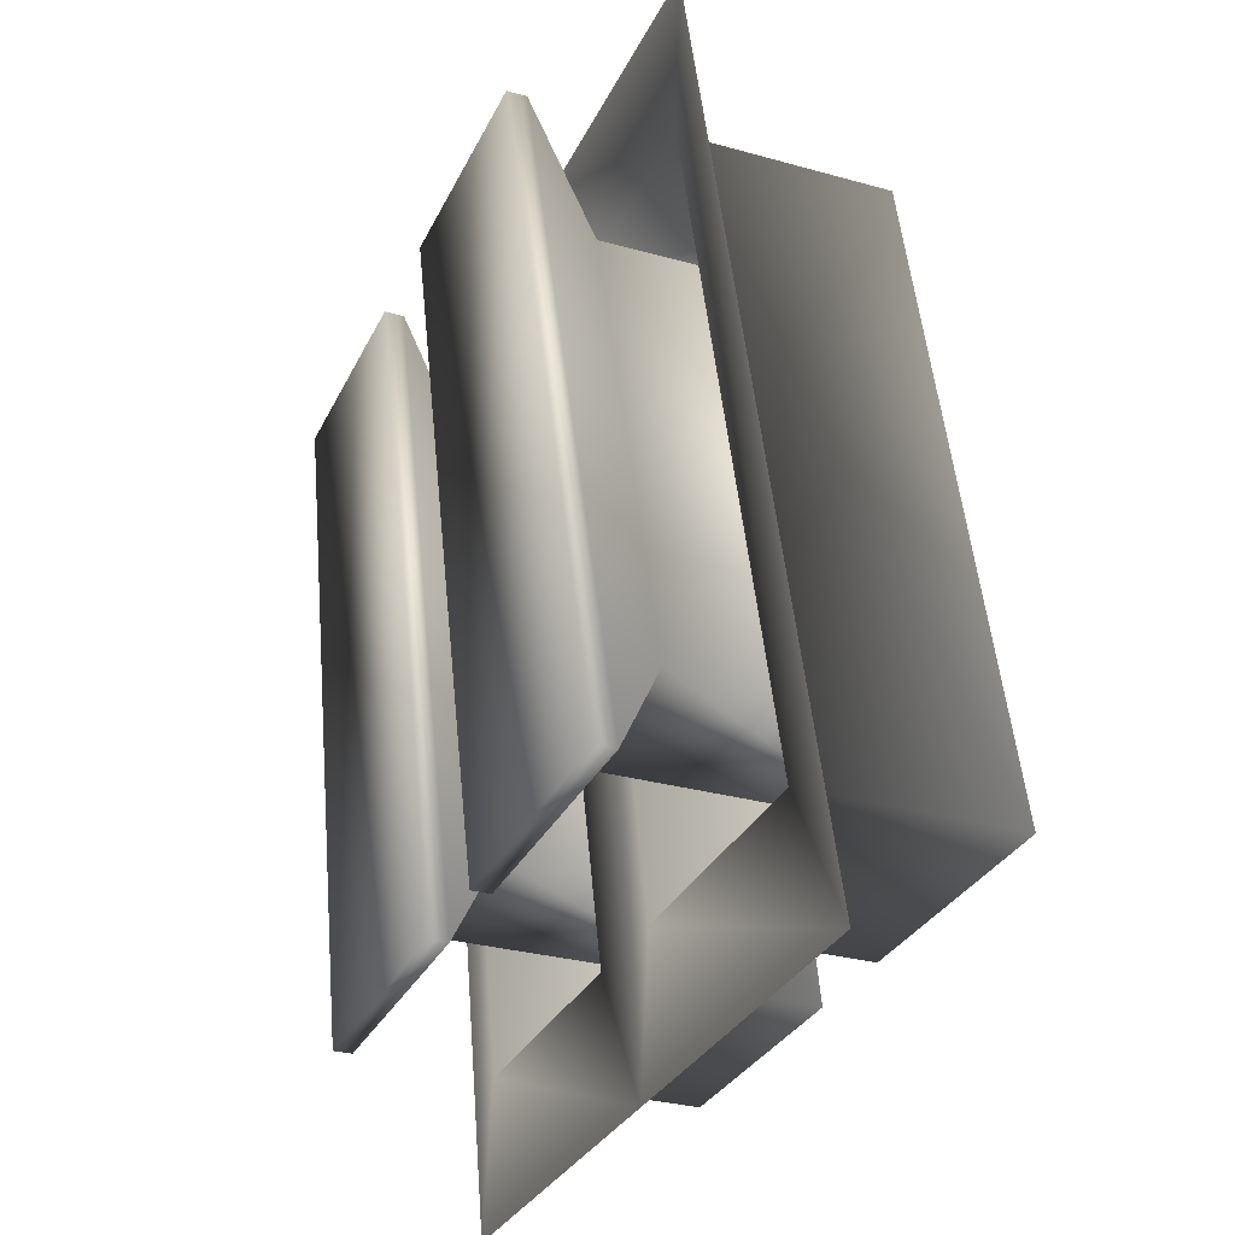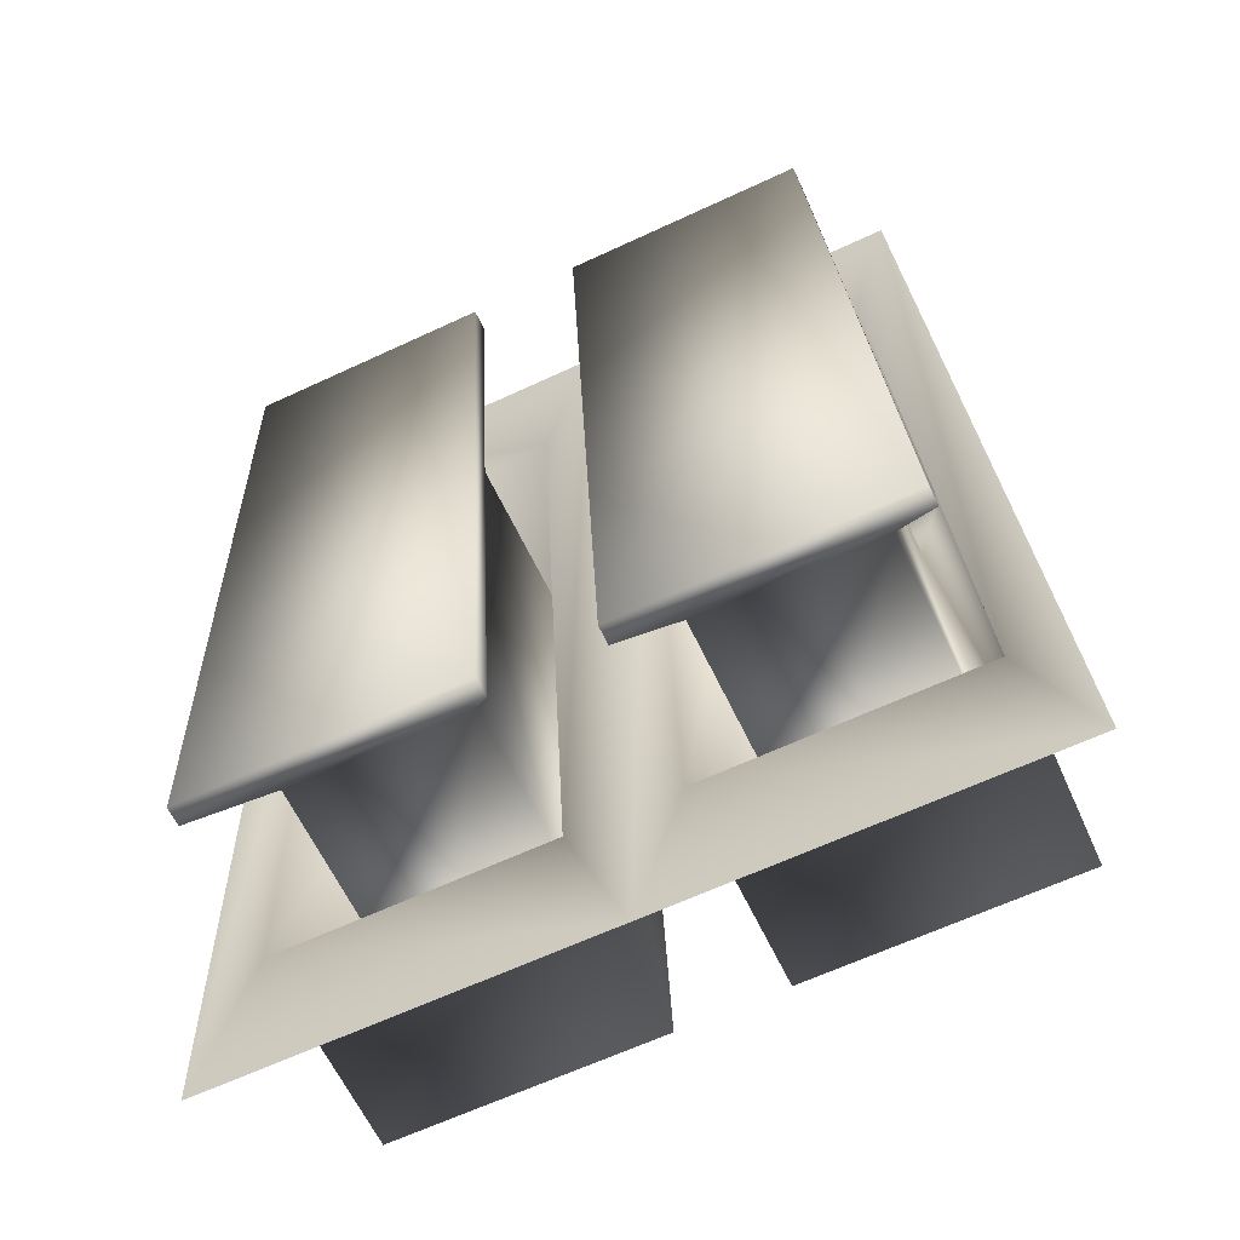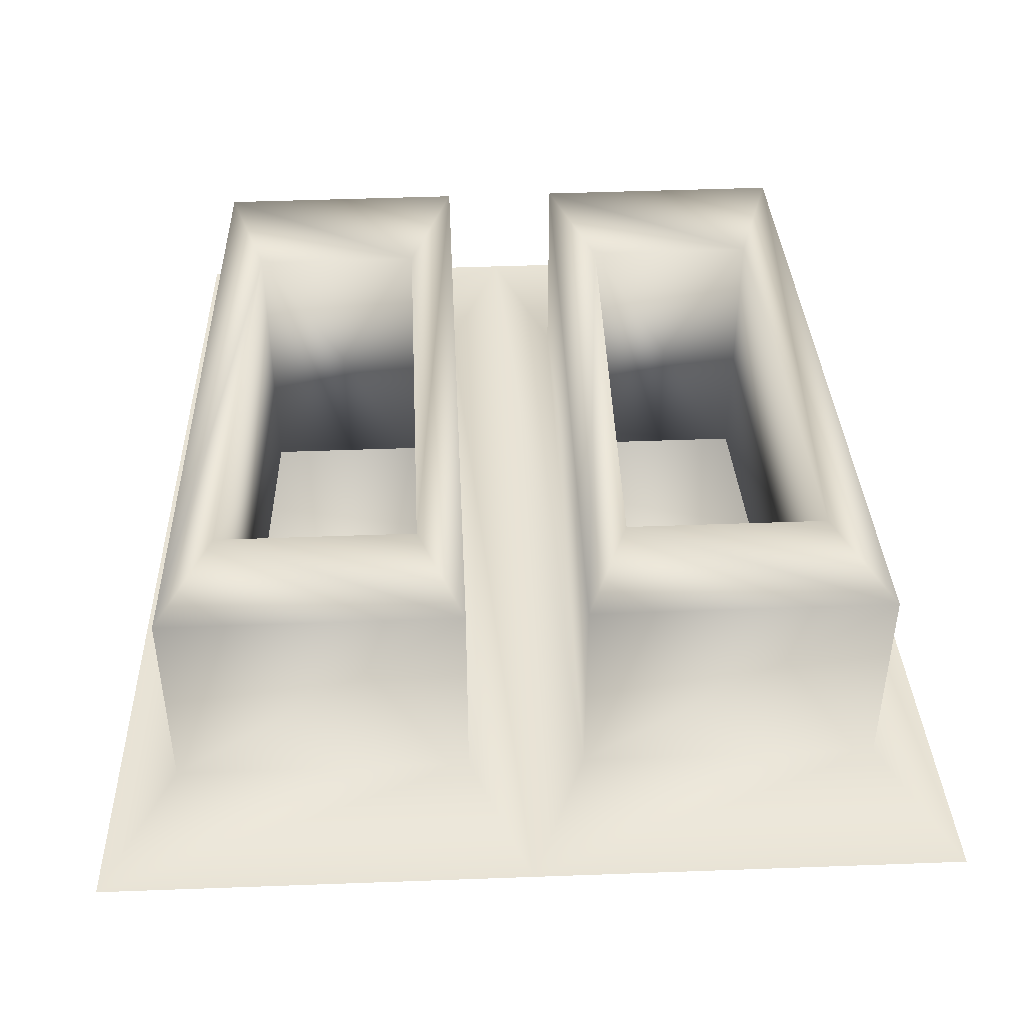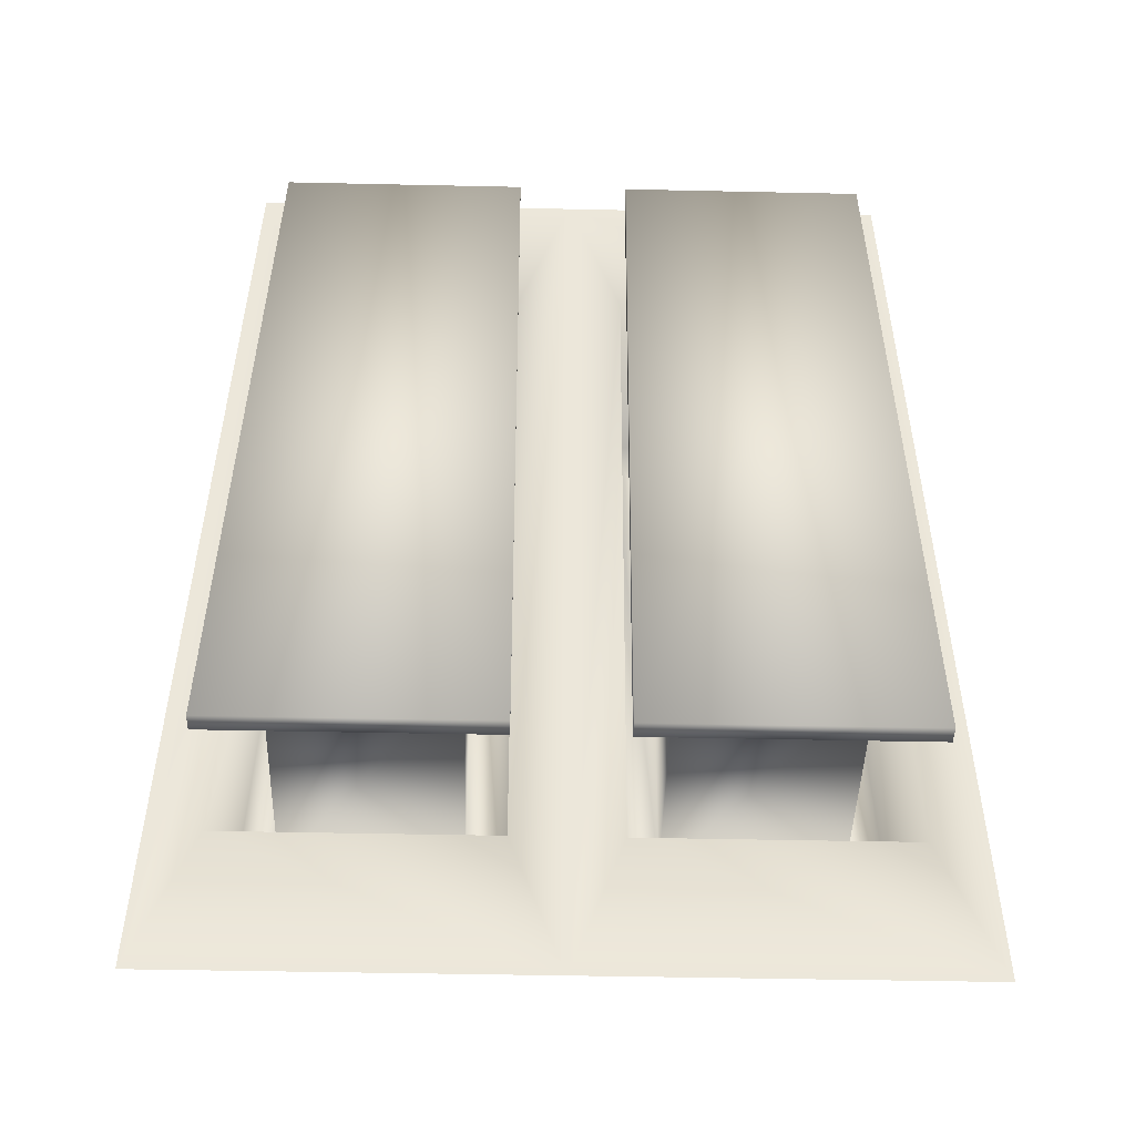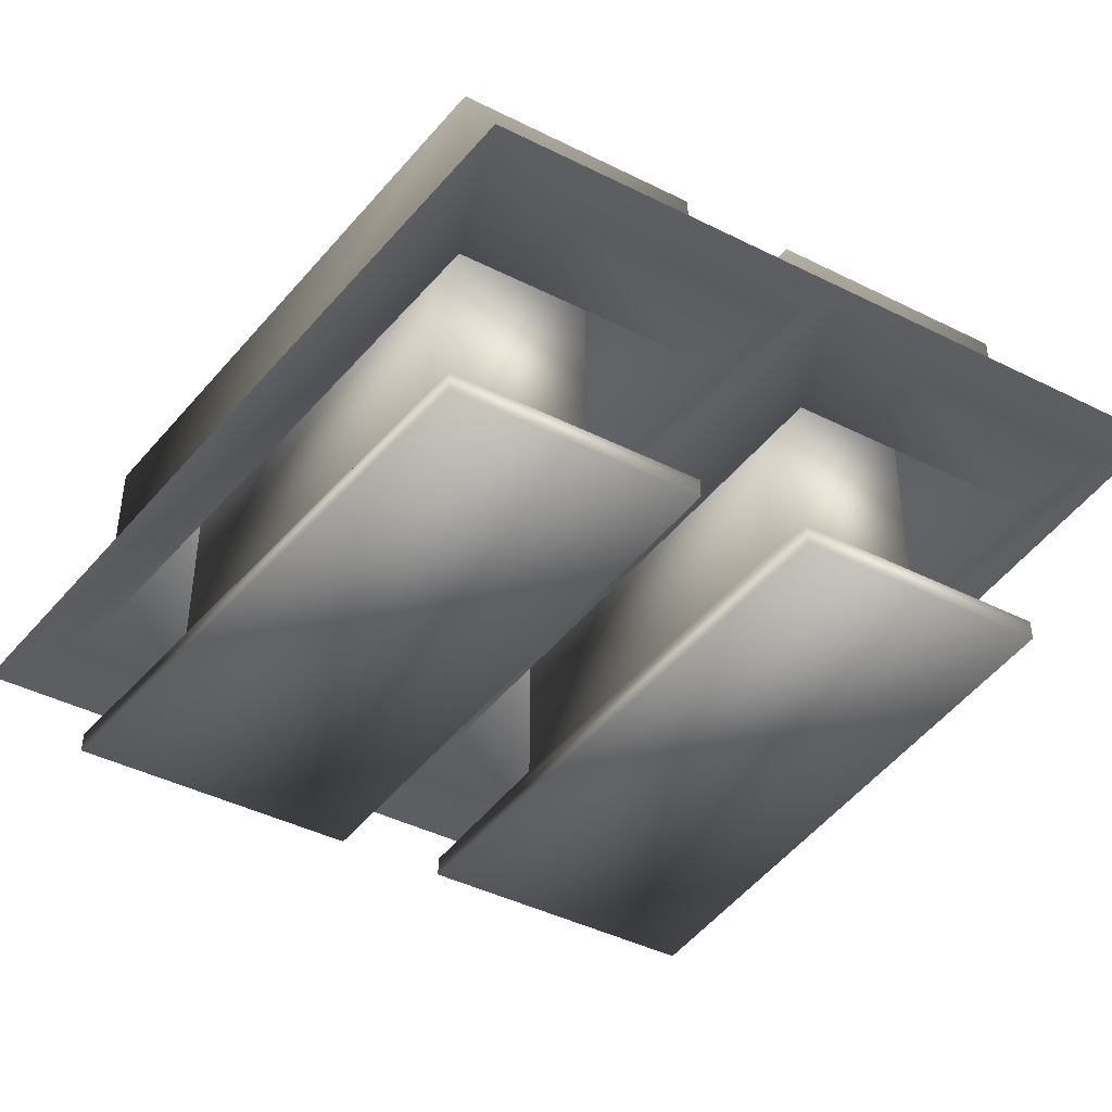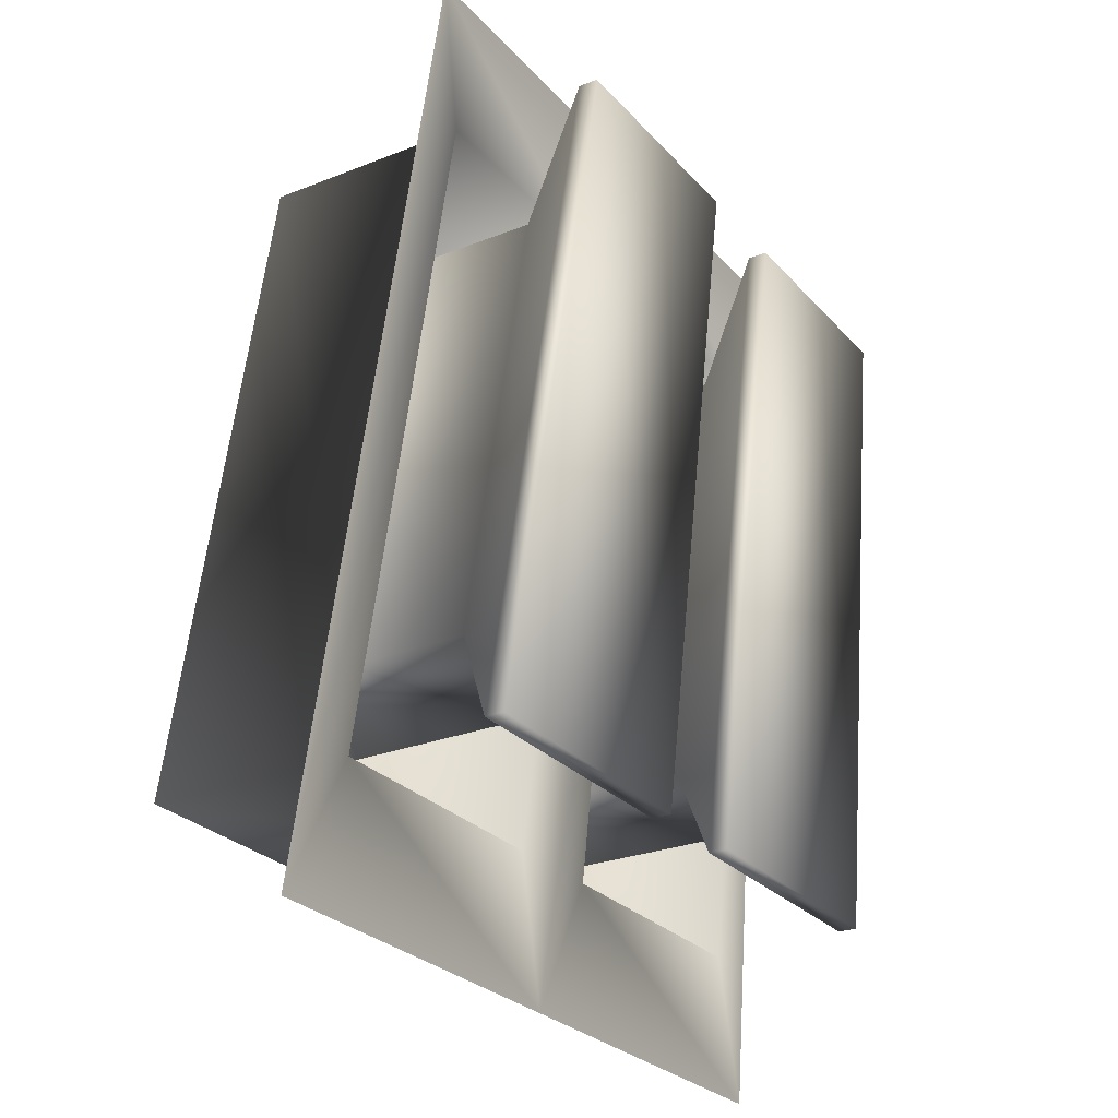
<metadata>
{"format":"obj","ext":"obj","renderer":"f3d","projection":"perspective","resolution":1024,"background":"white","views":[{"elev":-30.3,"azim":68.0,"up":"+Z"},{"elev":-62.8,"azim":25.4,"up":"+Z"},{"elev":47.5,"azim":177.6,"up":"+Y"},{"elev":-42.7,"azim":-1.5,"up":"+Z"},{"elev":-43.3,"azim":-30.7,"up":"+Y"},{"elev":-26.6,"azim":-58.3,"up":"+Z"}]}
</metadata>
<code>
o wyvern_gear14_wyvernexplorer_wy.019
v 1.699 -5.261 5.453
v 2.016 -4.772 0.6745
v -1.699 -5.261 5.453
v -2.016 -4.772 0.6745
v -7e-06 -5.261 5.453
v -6e-06 -4.772 0.6745
v 1.468 -5.187 4.736
v 1.69 -4.845 1.391
v 0.2787 -5.187 4.736
v 0.2787 -4.845 1.391
v -1.468 -5.187 4.736
v -1.69 -4.845 1.391
v -0.2787 -5.187 4.736
v -0.2787 -4.845 1.391
v -1.468 -4.094 4.736
v -0.2787 -4.094 4.736
v -1.69 -3.752 1.391
v -0.2787 -3.752 1.391
v 1.468 -4.094 4.736
v 0.2787 -4.094 4.736
v 1.69 -3.752 1.391
v 0.2787 -3.752 1.391
v 1.295 -4.038 4.162
v 1.445 -3.808 1.965
v 0.4929 -4.038 4.162
v 0.4929 -3.808 1.965
v -1.295 -4.038 4.162
v -1.445 -3.808 1.965
v -0.4929 -4.038 4.162
v -0.4929 -3.808 1.965
v -1.295 -5.501 4.162
v -0.4929 -5.501 4.162
v -1.445 -5.27 1.965
v -0.4929 -5.27 1.965
v 1.295 -5.501 4.162
v 0.4929 -5.501 4.162
v 1.445 -5.27 1.965
v 0.4929 -5.27 1.965
v 1.477 -5.906 4.711
v 1.701 -5.56 1.416
v 0.2736 -5.906 4.711
v 0.2736 -5.56 1.416
v -1.477 -5.906 4.711
v -1.702 -5.56 1.416
v -0.2736 -5.906 4.711
v -0.2736 -5.56 1.416
v -1.477 -6.005 4.711
v -0.2736 -6.005 4.711
v -1.702 -5.659 1.416
v -0.2736 -5.659 1.416
v 1.477 -6.005 4.711
v 0.2736 -6.005 4.711
v 1.701 -5.659 1.416
v 0.2736 -5.659 1.416
f 1 7 8
f 1 8 2
f 6 10 9
f 6 9 5
f 2 8 10
f 2 10 6
f 7 1 5
f 7 5 9
f 4 12 11
f 4 11 3
f 5 13 14
f 5 14 6
f 6 14 12
f 6 12 4
f 3 11 13
f 3 13 5
f 11 15 16
f 11 16 13
f 14 18 17
f 14 17 12
f 13 16 18
f 13 18 14
f 12 17 15
f 12 15 11
f 9 20 19
f 9 19 7
f 8 21 22
f 8 22 10
f 10 22 20
f 10 20 9
f 7 19 21
f 7 21 8
f 21 19 23
f 21 23 24
f 20 22 26
f 20 26 25
f 22 21 24
f 22 24 26
f 19 20 25
f 19 25 23
f 15 17 28
f 15 28 27
f 18 16 29
f 18 29 30
f 17 18 30
f 17 30 28
f 16 15 27
f 16 27 29
f 29 27 31
f 29 31 32
f 28 30 34
f 28 34 33
f 30 29 32
f 30 32 34
f 27 28 33
f 27 33 31
f 23 25 36
f 23 36 35
f 26 24 37
f 26 37 38
f 25 26 38
f 25 38 36
f 24 23 35
f 24 35 37
f 37 35 39
f 37 39 40
f 36 38 42
f 36 42 41
f 38 37 40
f 38 40 42
f 35 36 41
f 35 41 39
f 31 33 44
f 31 44 43
f 34 32 45
f 34 45 46
f 33 34 46
f 33 46 44
f 32 31 43
f 32 43 45
f 45 43 47
f 45 47 48
f 44 46 50
f 44 50 49
f 46 45 48
f 46 48 50
f 43 44 49
f 43 49 47
f 39 41 52
f 39 52 51
f 42 40 53
f 42 53 54
f 41 42 54
f 41 54 52
f 40 39 51
f 40 51 53
f 47 49 50
f 47 50 48
f 51 52 54
f 51 54 53

</code>
